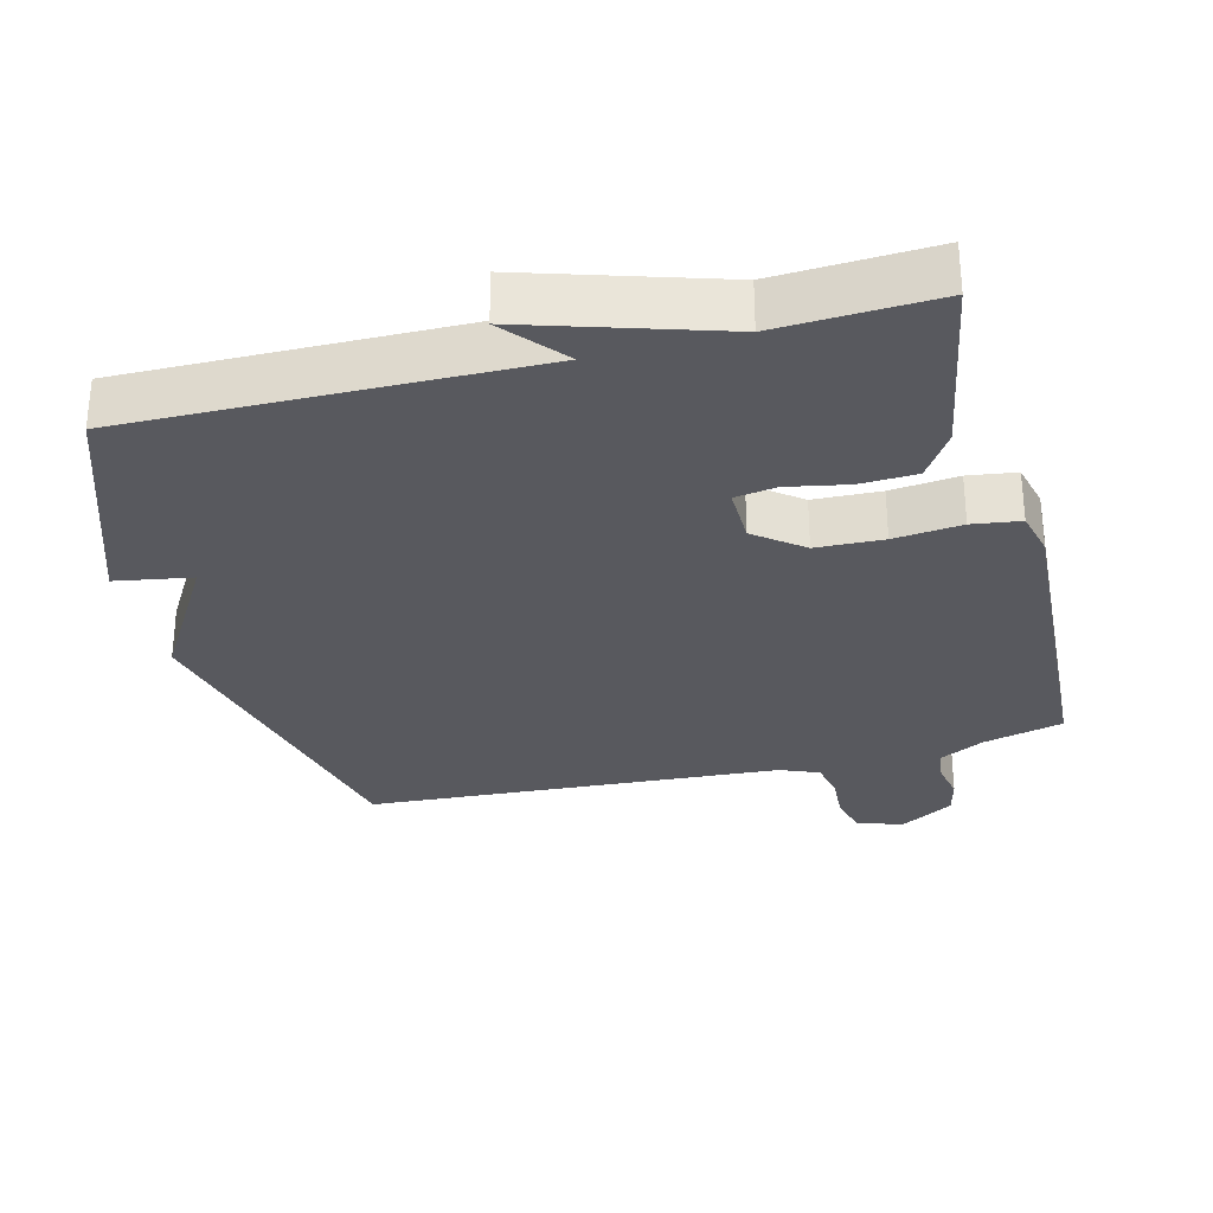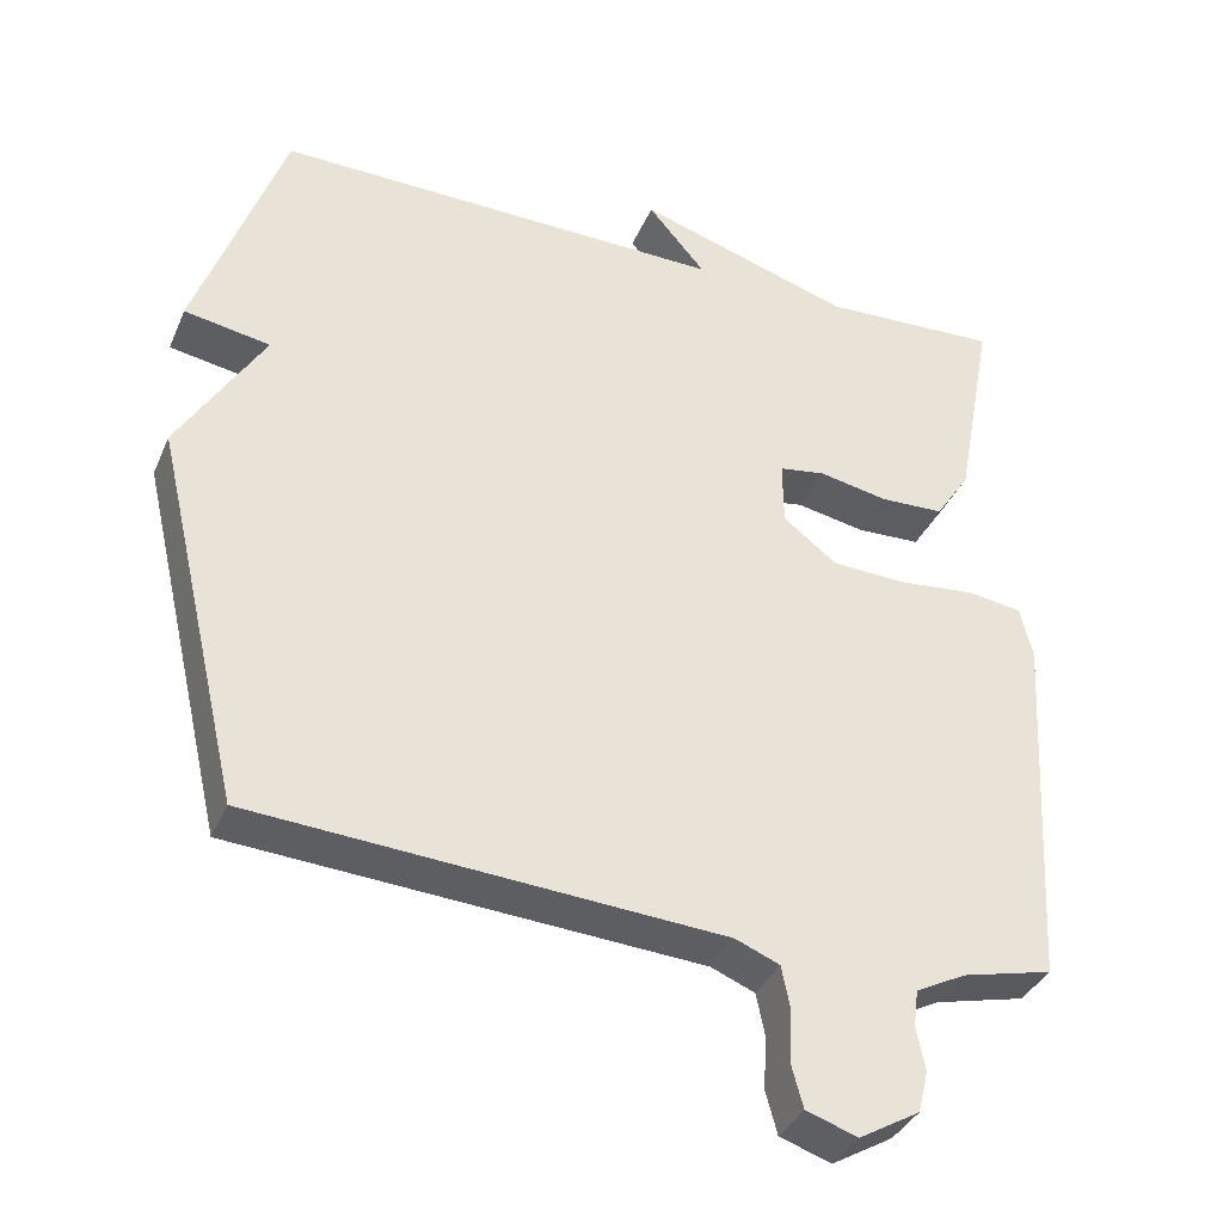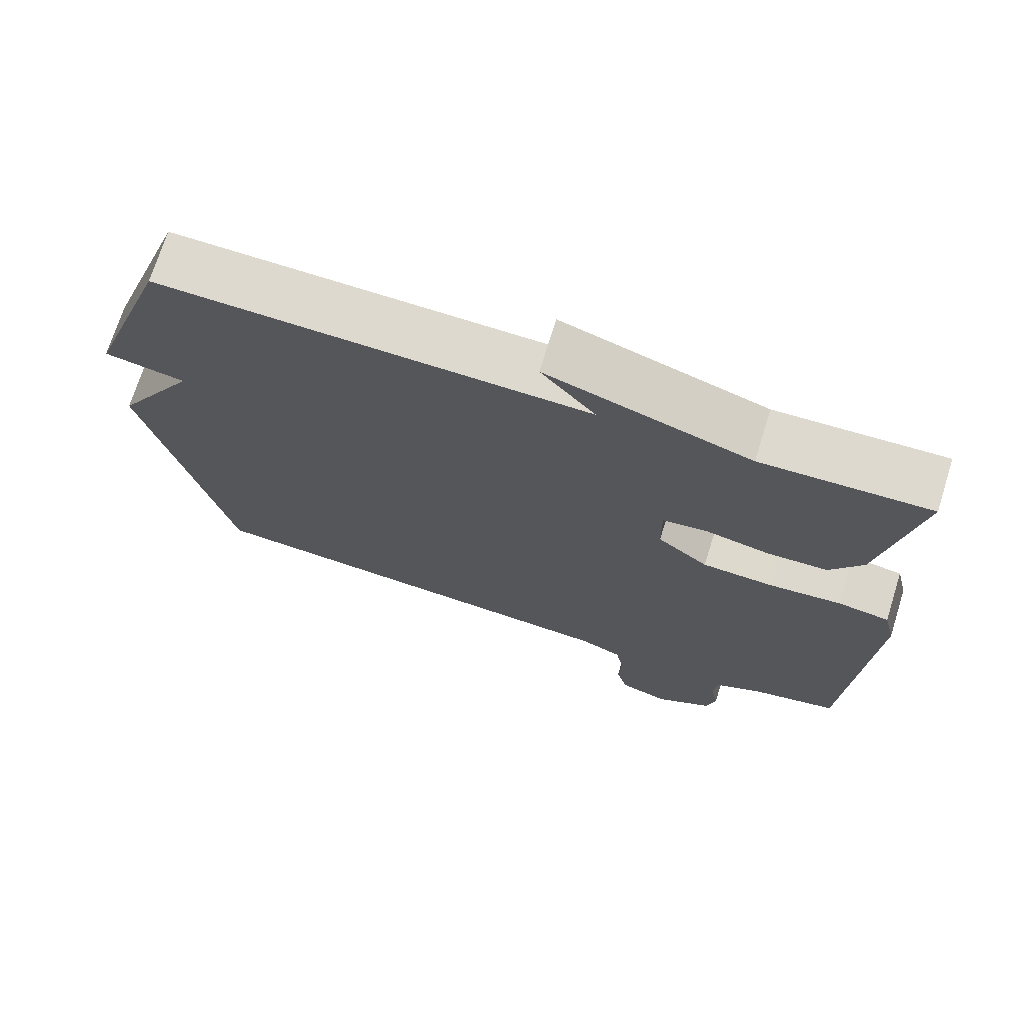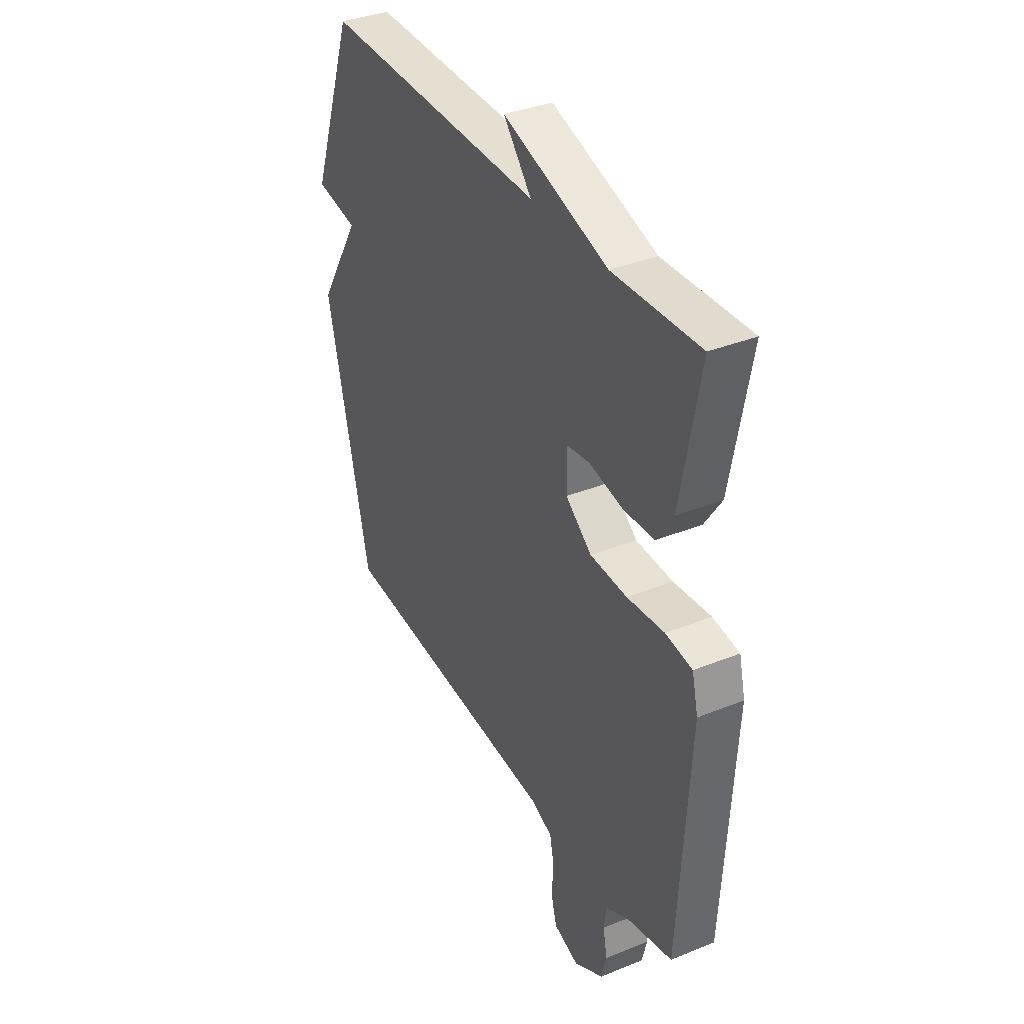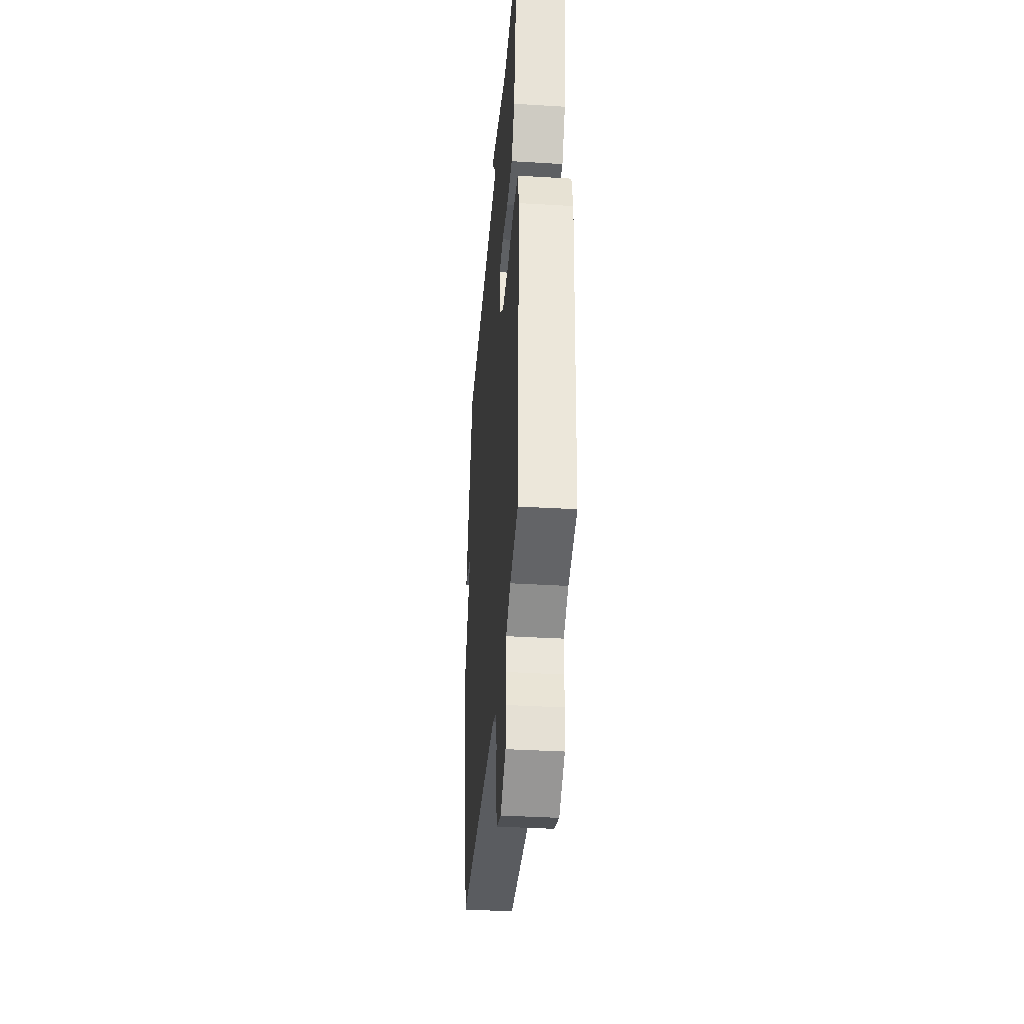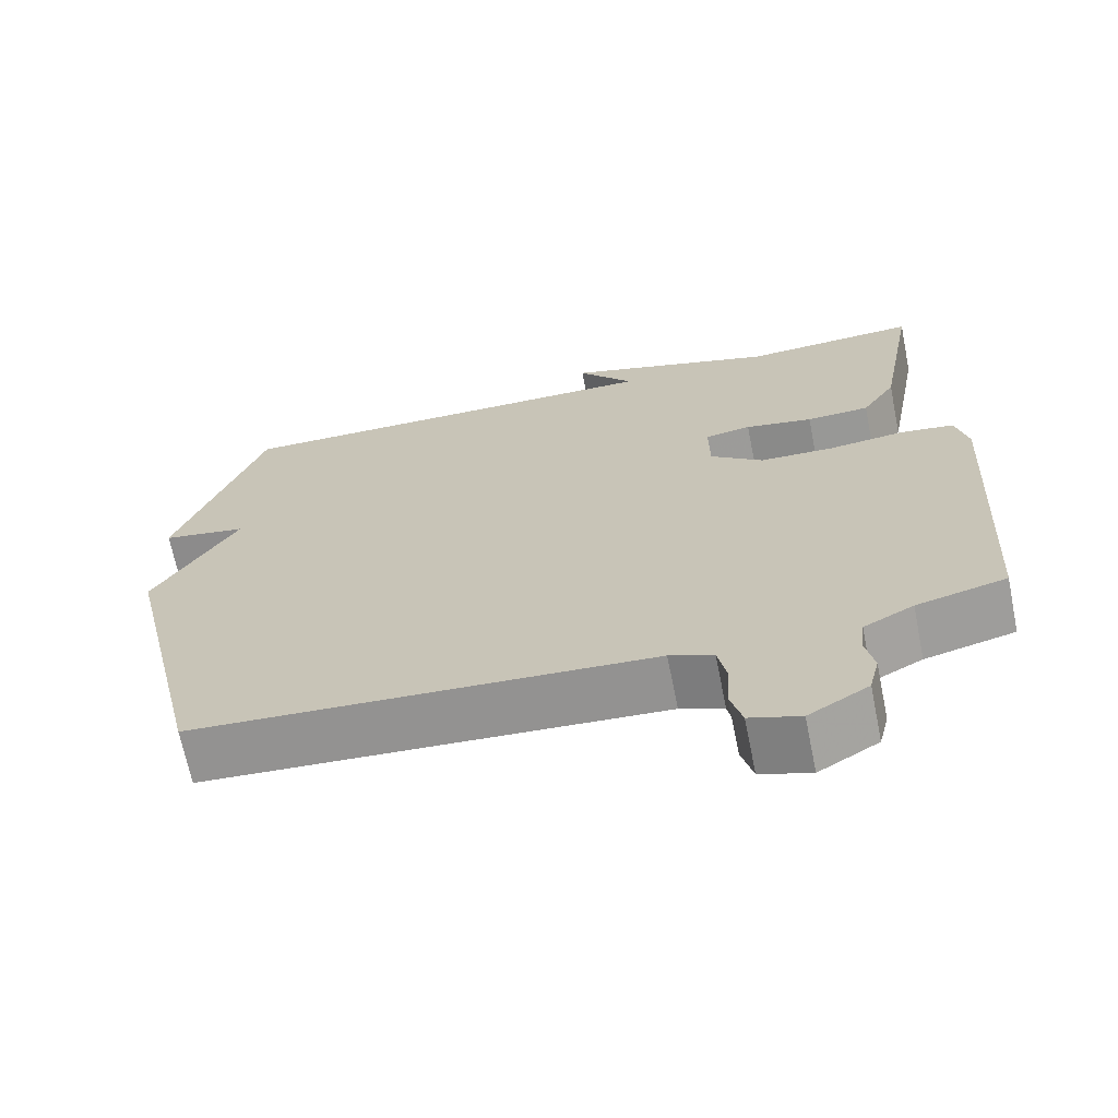
<metadata>
{"format":"obj","ext":"obj","renderer":"f3d","projection":"perspective","resolution":1024,"background":"white","views":[{"elev":-30.4,"azim":14.6,"up":"+Y"},{"elev":-36.6,"azim":-21.4,"up":"+Z"},{"elev":71.7,"azim":17.4,"up":"+Z"},{"elev":36.4,"azim":62.3,"up":"+Z"},{"elev":-37.4,"azim":85.6,"up":"+Z"},{"elev":-67.8,"azim":11.5,"up":"+Z"}]}
</metadata>
<code>
v 0.5 0.07 0.5
v 0.451 0.07 0.236
v 0.407 0.07 0.169
v 0.326 0.07 0.166
v 0.239 0.07 0.183
v 0.18 0.07 0.174
v 0.181 0.07 0.092
v 0.249 0.07 0.039
v 0.345 0.07 0.035
v 0.442 0.07 0.045
v 0.511 0.07 0.035
v 0.527 0.07 -0.031
v 0.5 0.07 -0.5
v 0.385 0.07 -0.528
v 0.321 0.07 -0.561
v 0.315 0.07 -0.609
v 0.326 0.07 -0.663
v 0.313 0.07 -0.716
v 0.236 0.07 -0.761
v 0.171 0.07 -0.739
v 0.156 0.07 -0.684
v 0.16 0.07 -0.618
v 0.149 0.07 -0.563
v 0.093 0.07 -0.54
v -0.5 0.07 -0.5
v -0.612 0.07 -0.018
v -0.503 0.07 0.163
v -0.612 0.07 0.182
v -0.5 0.07 0.5
v 0.075 0.07 0.49
v 0.002 0.07 0.576
v 0.275 0.07 0.49
v 0.5 0 0.5
v 0.451 0 0.236
v 0.407 0 0.169
v 0.326 0 0.166
v 0.239 0 0.183
v 0.18 0 0.174
v 0.181 0 0.092
v 0.249 0 0.039
v 0.345 0 0.035
v 0.442 0 0.045
v 0.511 0 0.035
v 0.527 0 -0.031
v 0.5 0 -0.5
v 0.385 0 -0.528
v 0.321 0 -0.561
v 0.315 0 -0.609
v 0.326 0 -0.663
v 0.313 0 -0.716
v 0.236 0 -0.761
v 0.171 0 -0.739
v 0.156 0 -0.684
v 0.16 0 -0.618
v 0.149 0 -0.563
v 0.093 0 -0.54
v -0.5 0 -0.5
v -0.612 0 -0.018
v -0.503 0 0.163
v -0.612 0 0.182
v -0.5 0 0.5
v 0.075 0 0.49
v 0.002 0 0.576
v 0.275 0 0.49
f 30 31 32
f 27 28 29 30
f 26 27 30
f 25 26 30
f 24 25 30
f 23 24 30
f 22 23 30
f 20 21 22
f 19 20 22
f 18 19 22
f 17 18 22
f 16 17 22
f 15 16 22 30
f 12 13 14
f 11 12 14
f 10 11 14
f 9 10 14
f 8 9 14 15
f 7 8 15
f 3 4 5
f 2 3 5
f 1 2 5
f 32 1 5
f 32 5 6
f 30 32 6
f 7 15 30
f 6 7 30
f 64 63 62
f 62 61 60 59
f 62 59 58
f 62 58 57
f 62 57 56
f 62 56 55
f 62 55 54
f 54 53 52
f 54 52 51
f 54 51 50
f 54 50 49
f 54 49 48
f 62 54 48 47
f 46 45 44
f 46 44 43
f 46 43 42
f 46 42 41
f 47 46 41 40
f 47 40 39
f 37 36 35
f 37 35 34
f 37 34 33
f 37 33 64
f 38 37 64
f 38 64 62
f 62 47 39
f 62 39 38
f 1 33 34 2
f 2 34 35 3
f 3 35 36 4
f 4 36 37 5
f 5 37 38 6
f 6 38 39 7
f 7 39 40 8
f 8 40 41 9
f 9 41 42 10
f 10 42 43 11
f 11 43 44 12
f 12 44 45 13
f 13 45 46 14
f 14 46 47 15
f 15 47 48 16
f 16 48 49 17
f 17 49 50 18
f 18 50 51 19
f 19 51 52 20
f 20 52 53 21
f 21 53 54 22
f 22 54 55 23
f 23 55 56 24
f 24 56 57 25
f 25 57 58 26
f 26 58 59 27
f 27 59 60 28
f 28 60 61 29
f 29 61 62 30
f 30 62 63 31
f 31 63 64 32
f 32 64 33 1

</code>
